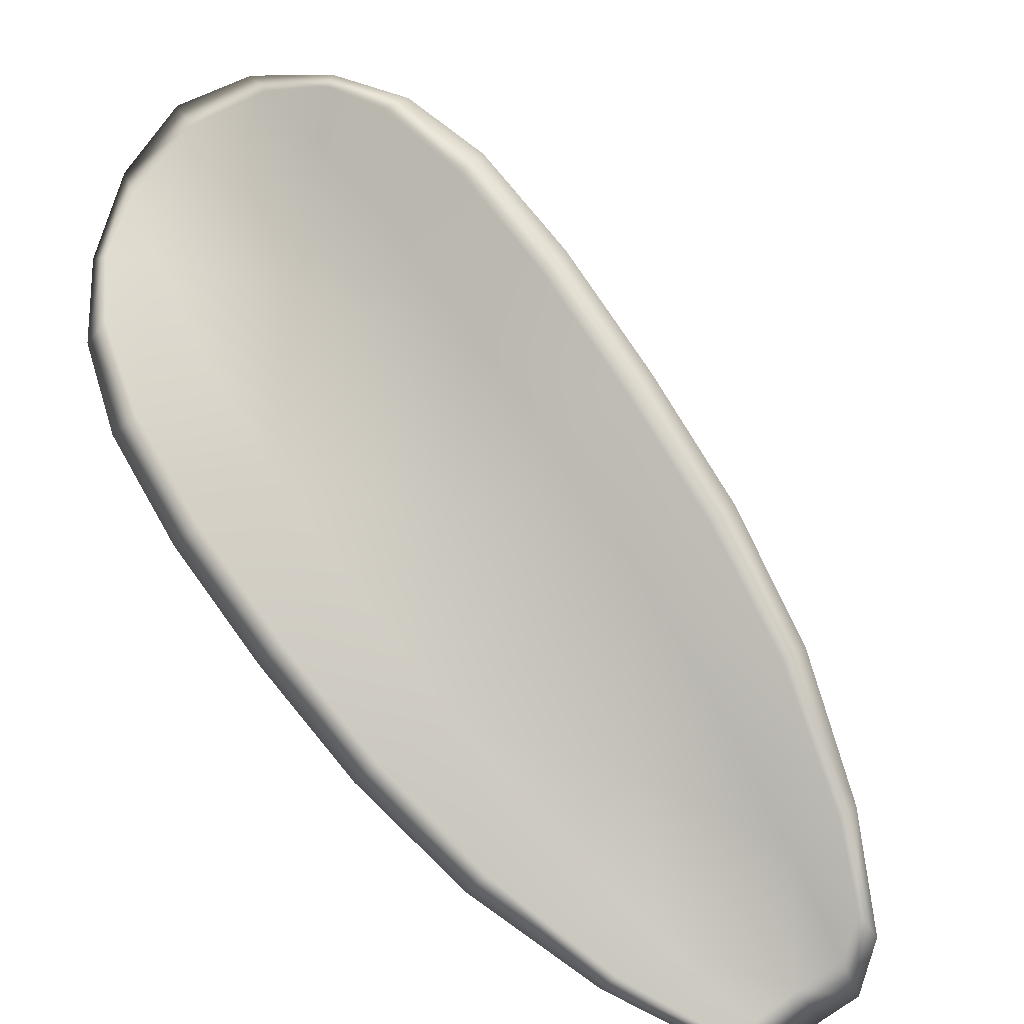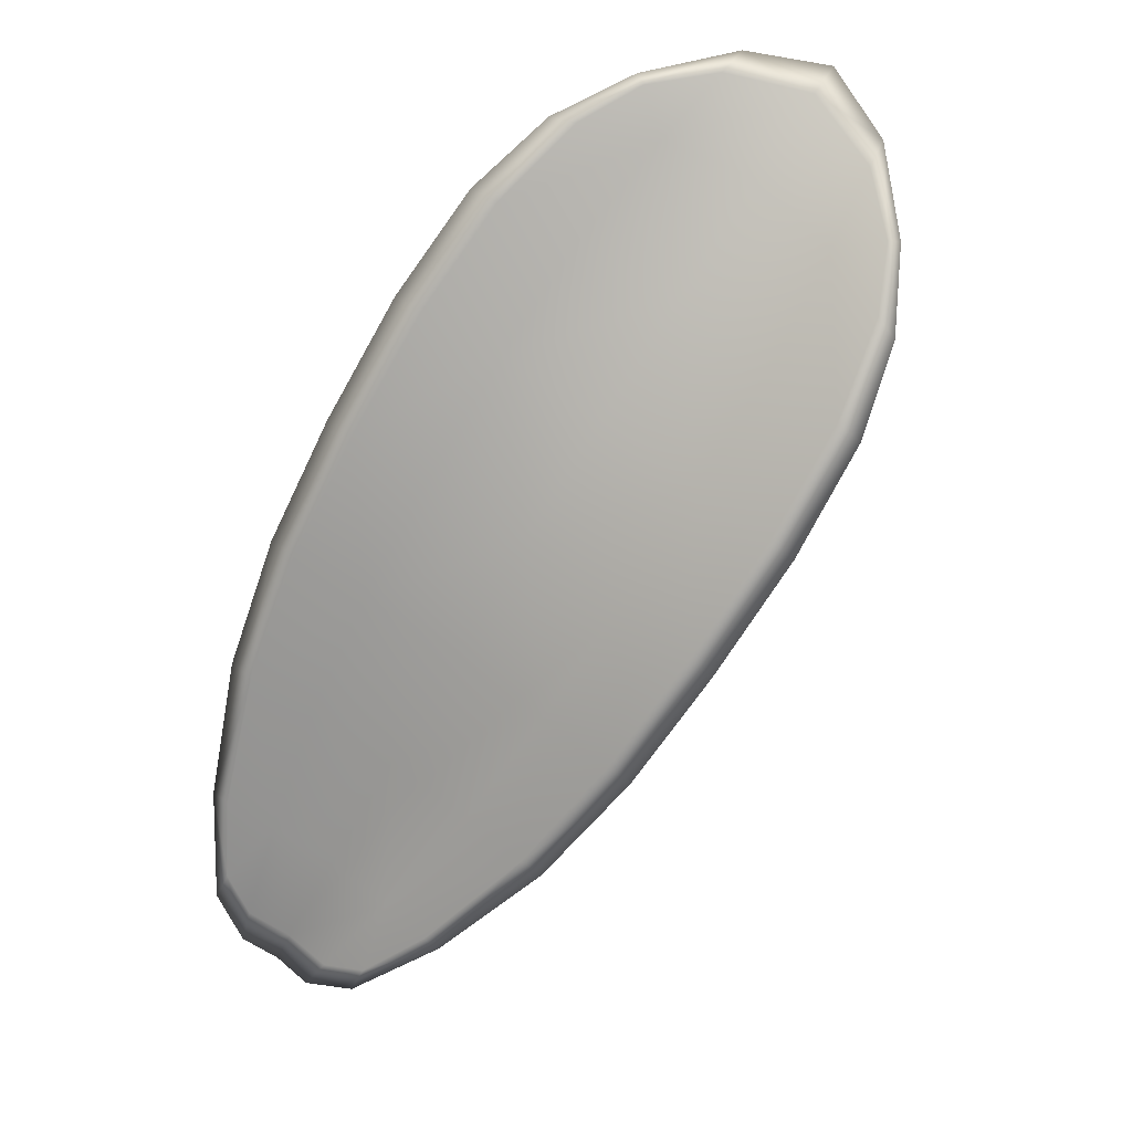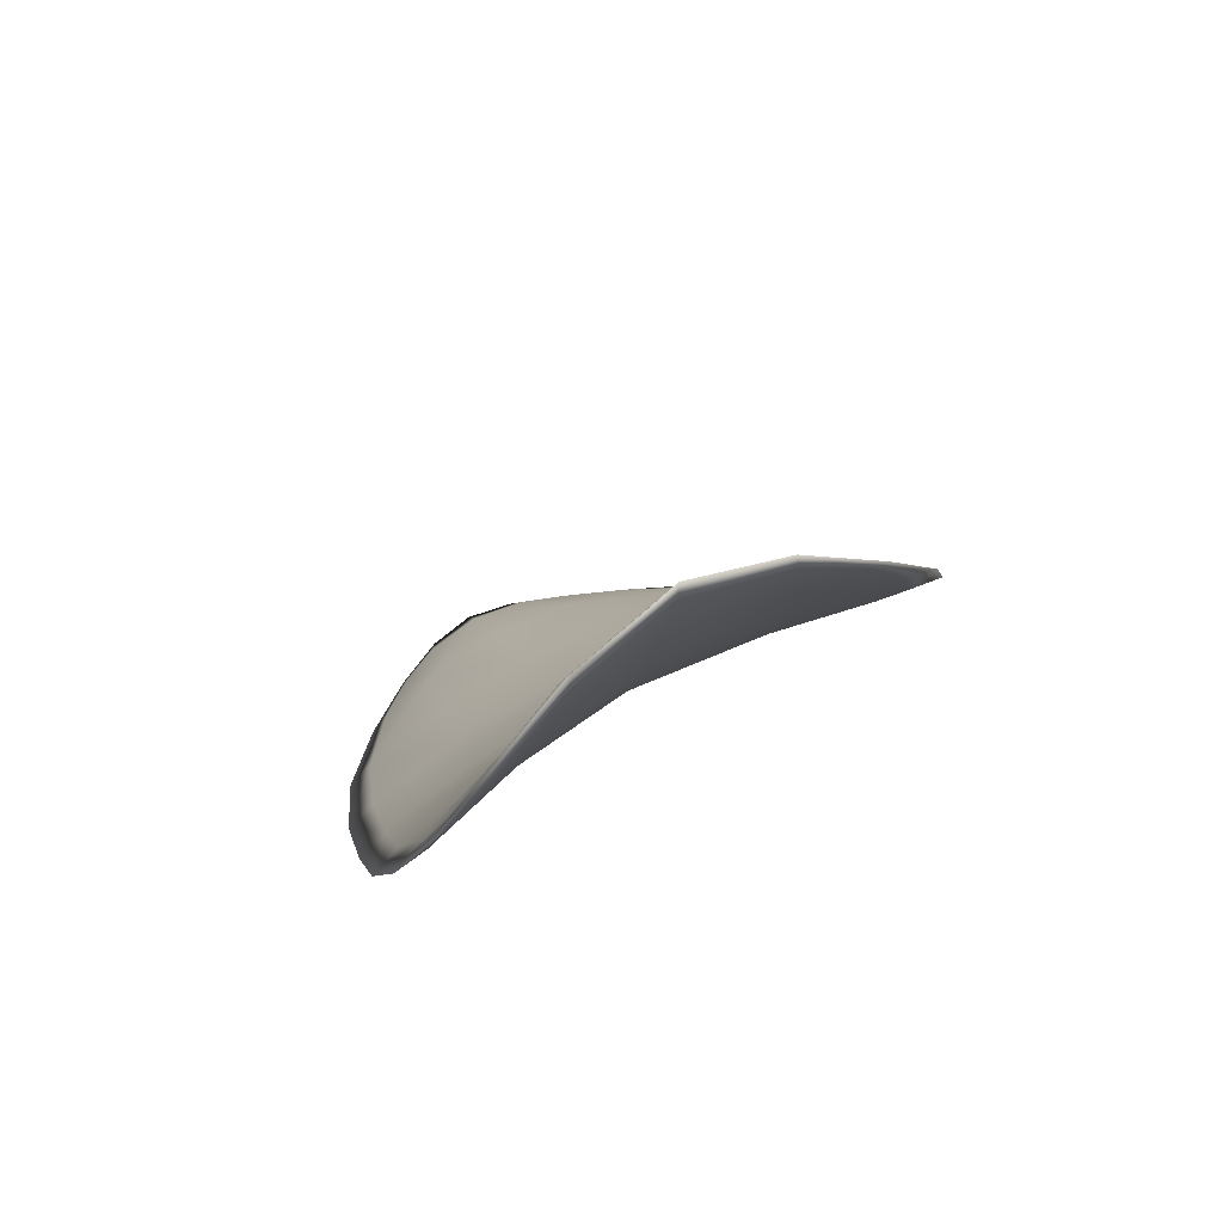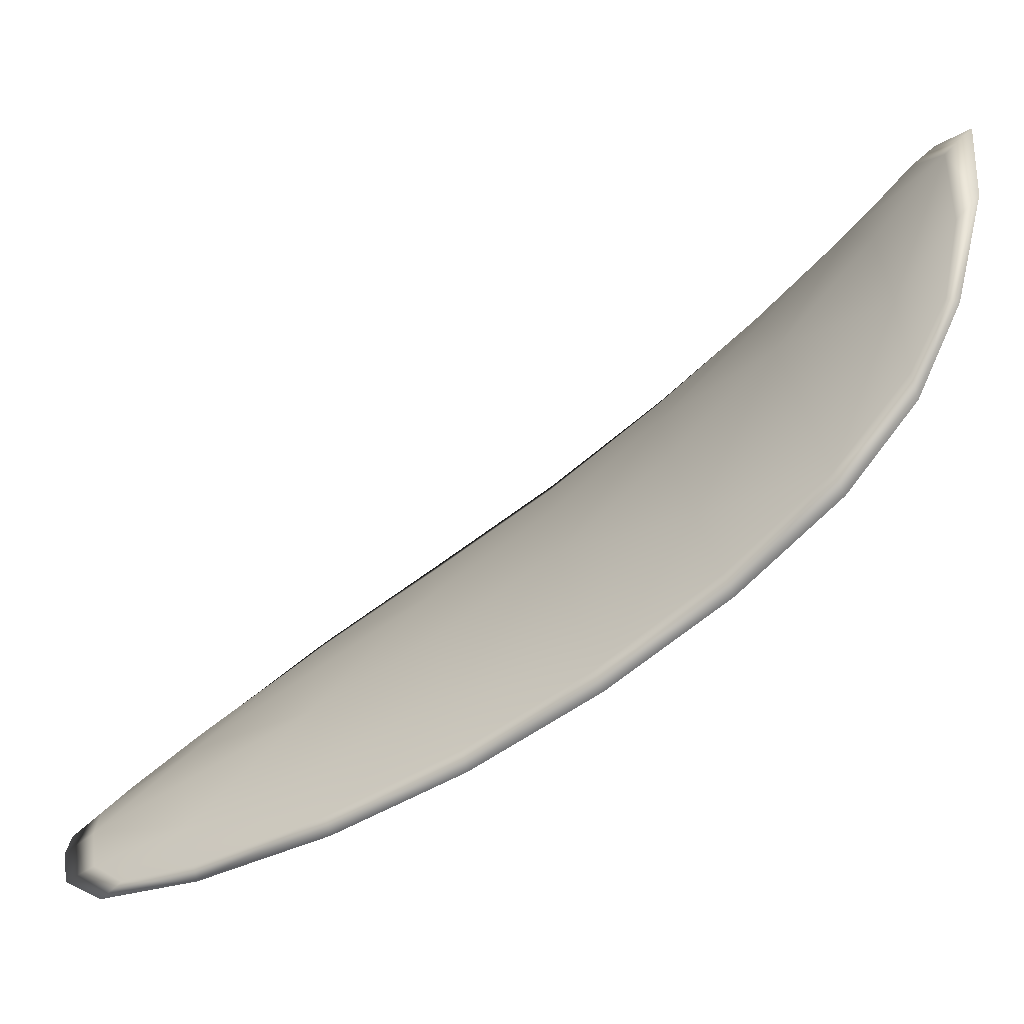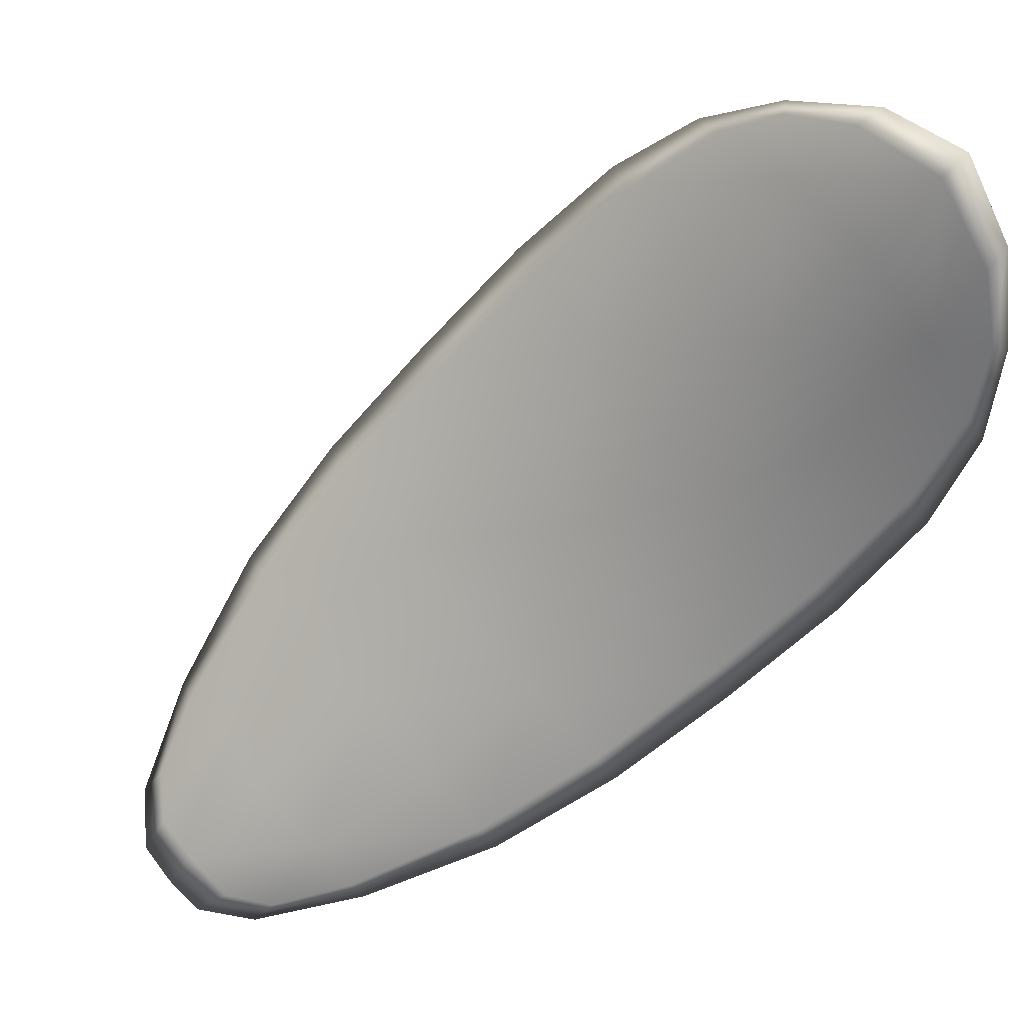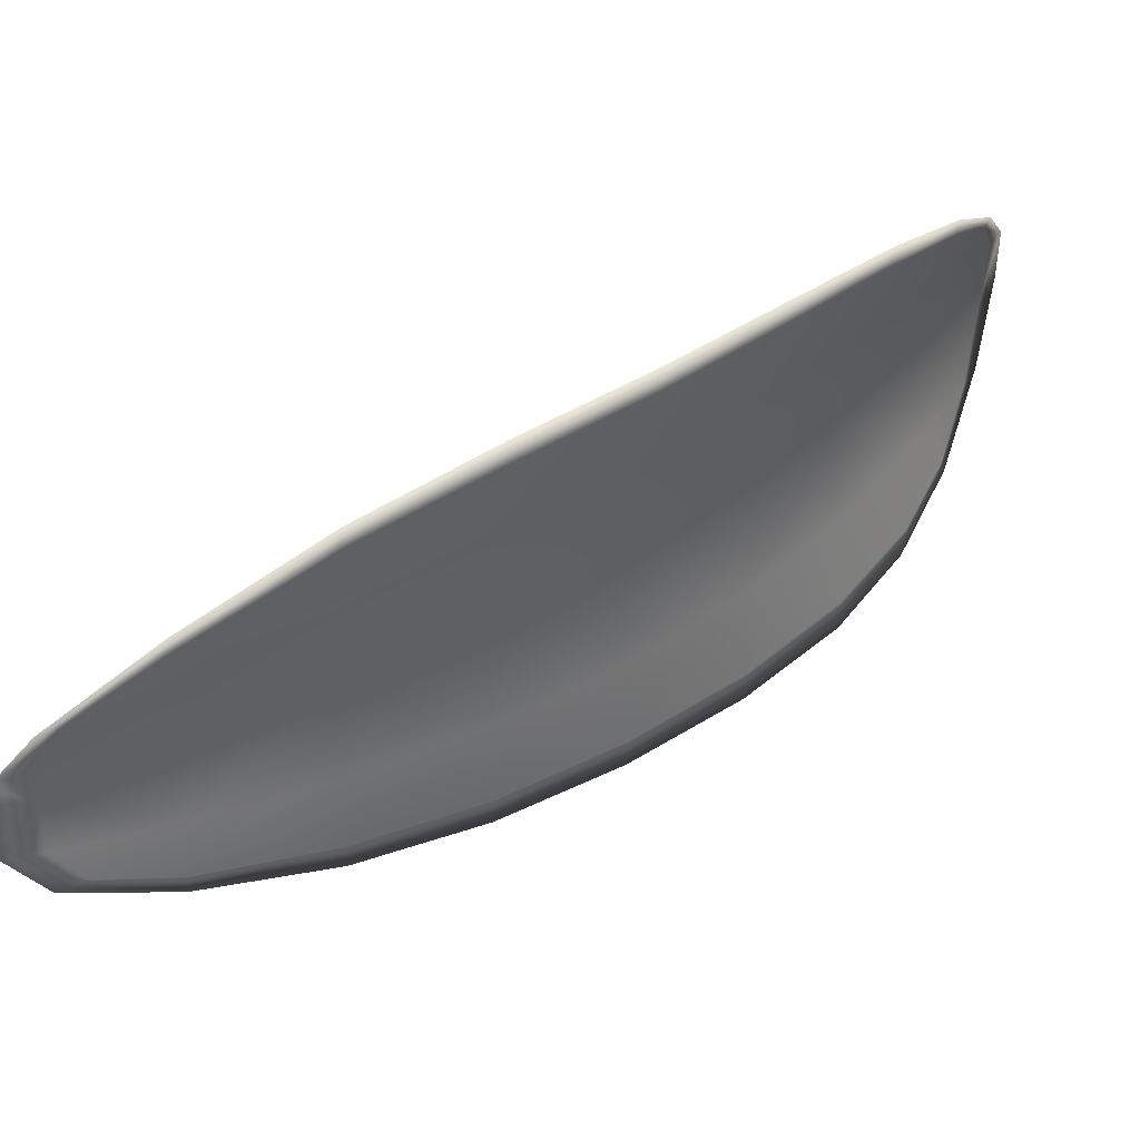
<metadata>
{"format":"obj","ext":"obj","renderer":"f3d","projection":"perspective","resolution":1024,"background":"white","views":[{"elev":-55.1,"azim":-126.0,"up":"+Z"},{"elev":43.7,"azim":-135.1,"up":"+Y"},{"elev":38.7,"azim":174.9,"up":"+Z"},{"elev":8.3,"azim":105.2,"up":"+Z"},{"elev":64.1,"azim":67.5,"up":"+Z"},{"elev":-61.9,"azim":107.5,"up":"+Z"}]}
</metadata>
<code>
v -2.416 0.7396 -1.175
v -2.413 0.7405 -1.175
v -2.413 0.7383 -1.178
v -2.416 0.7375 -1.177
v -2.418 0.737 -1.177
v -2.418 0.7389 -1.176
v -2.417 0.74 -1.174
v -2.415 0.741 -1.174
v -2.413 0.742 -1.173
v -2.411 0.7412 -1.176
v -2.41 0.7417 -1.178
v -2.409 0.7402 -1.18
v -2.411 0.7393 -1.179
v -2.412 0.7424 -1.175
v -2.411 0.7423 -1.176
v -2.41 0.7314 -1.185
v -2.408 0.7322 -1.186
v -2.408 0.7291 -1.188
v -2.41 0.7284 -1.187
v -2.412 0.7275 -1.186
v -2.412 0.7305 -1.185
v -2.413 0.7333 -1.183
v -2.41 0.7343 -1.183
v -2.409 0.7352 -1.184
v -2.415 0.7297 -1.184
v -2.414 0.7268 -1.186
v -2.416 0.7263 -1.186
v -2.417 0.7291 -1.184
v -2.418 0.7319 -1.182
v -2.415 0.7325 -1.182
v -2.416 0.7351 -1.18
v -2.413 0.7359 -1.18
v -2.418 0.7346 -1.179
v -2.411 0.737 -1.181
v -2.409 0.7379 -1.182
v -2.41 0.7252 -1.189
v -2.409 0.7257 -1.189
v -2.409 0.7237 -1.19
v -2.41 0.7227 -1.19
v -2.411 0.7222 -1.19
v -2.411 0.7245 -1.188
v -2.413 0.724 -1.188
v -2.412 0.7219 -1.189
v -2.413 0.7223 -1.189
v -2.414 0.7237 -1.188
v -2.416 0.7394 -1.175
v -2.413 0.7403 -1.175
v -2.413 0.7418 -1.173
v -2.415 0.7409 -1.173
v -2.417 0.7399 -1.174
v -2.417 0.7387 -1.175
v -2.418 0.7369 -1.177
v -2.416 0.7373 -1.177
v -2.413 0.7382 -1.178
v -2.411 0.741 -1.176
v -2.41 0.7416 -1.178
v -2.41 0.7422 -1.176
v -2.411 0.7423 -1.175
v -2.411 0.7392 -1.179
v -2.409 0.7401 -1.18
v -2.41 0.7313 -1.185
v -2.408 0.7321 -1.186
v -2.409 0.7351 -1.184
v -2.41 0.7342 -1.183
v -2.413 0.7332 -1.182
v -2.412 0.7303 -1.184
v -2.412 0.7274 -1.186
v -2.41 0.7283 -1.187
v -2.408 0.729 -1.188
v -2.415 0.7295 -1.184
v -2.415 0.7323 -1.182
v -2.417 0.7318 -1.182
v -2.417 0.729 -1.184
v -2.416 0.7262 -1.186
v -2.414 0.7267 -1.186
v -2.416 0.735 -1.18
v -2.413 0.7358 -1.18
v -2.418 0.7345 -1.179
v -2.411 0.7369 -1.181
v -2.409 0.7378 -1.182
v -2.41 0.7251 -1.189
v -2.409 0.7257 -1.189
v -2.411 0.7244 -1.188
v -2.411 0.7222 -1.189
v -2.41 0.7226 -1.19
v -2.409 0.7236 -1.19
v -2.413 0.7239 -1.188
v -2.414 0.7236 -1.188
v -2.413 0.7222 -1.189
v -2.412 0.7218 -1.189
v -2.408 0.7259 -1.19
v -2.409 0.7231 -1.19
v -2.408 0.7293 -1.188
v -2.409 0.7236 -1.19
v -2.412 0.7212 -1.19
v -2.413 0.7217 -1.189
v -2.411 0.7214 -1.19
v -2.413 0.7222 -1.189
v -2.418 0.7386 -1.176
v -2.417 0.7401 -1.174
v -2.419 0.7367 -1.177
v -2.417 0.7399 -1.174
v -2.412 0.7427 -1.174
v -2.41 0.7425 -1.176
v -2.413 0.7424 -1.173
v -2.41 0.7422 -1.176
v -2.409 0.7418 -1.178
v -2.409 0.7404 -1.18
v -2.41 0.7219 -1.19
v -2.415 0.7235 -1.188
v -2.416 0.7261 -1.186
v -2.415 0.7414 -1.173
v -2.419 0.7344 -1.179
v -2.418 0.7317 -1.182
v -2.408 0.7382 -1.182
v -2.408 0.7354 -1.185
v -2.408 0.7324 -1.186
v -2.417 0.7289 -1.184
f 1 2 3
f 1 3 4
f 1 4 5
f 1 5 6
f 1 6 7
f 1 7 8
f 1 8 9
f 1 9 2
f 10 11 12
f 10 12 13
f 10 13 3
f 10 3 2
f 10 2 9
f 10 9 14
f 10 14 15
f 10 15 11
f 16 17 18
f 16 18 19
f 16 19 20
f 16 20 21
f 16 21 22
f 16 22 23
f 16 23 24
f 16 24 17
f 25 21 20
f 25 20 26
f 25 26 27
f 25 27 28
f 25 28 29
f 25 29 30
f 25 30 22
f 25 22 21
f 31 32 22
f 31 22 30
f 31 30 29
f 31 29 33
f 31 33 5
f 31 5 4
f 31 4 3
f 31 3 32
f 34 35 24
f 34 24 23
f 34 23 22
f 34 22 32
f 34 32 3
f 34 3 13
f 34 13 12
f 34 12 35
f 36 37 38
f 36 38 39
f 36 39 40
f 36 40 41
f 36 41 20
f 36 20 19
f 36 19 18
f 36 18 37
f 42 41 40
f 42 40 43
f 42 43 44
f 42 44 45
f 42 45 27
f 42 27 26
f 42 26 20
f 42 20 41
f 46 47 48
f 46 48 49
f 46 49 50
f 46 50 51
f 46 51 52
f 46 52 53
f 46 53 54
f 46 54 47
f 55 56 57
f 55 57 58
f 55 58 48
f 55 48 47
f 55 47 54
f 55 54 59
f 55 59 60
f 55 60 56
f 61 62 63
f 61 63 64
f 61 64 65
f 61 65 66
f 61 66 67
f 61 67 68
f 61 68 69
f 61 69 62
f 70 66 65
f 70 65 71
f 70 71 72
f 70 72 73
f 70 73 74
f 70 74 75
f 70 75 67
f 70 67 66
f 76 77 54
f 76 54 53
f 76 53 52
f 76 52 78
f 76 78 72
f 76 72 71
f 76 71 65
f 76 65 77
f 79 80 60
f 79 60 59
f 79 59 54
f 79 54 77
f 79 77 65
f 79 65 64
f 79 64 63
f 79 63 80
f 81 82 69
f 81 69 68
f 81 68 67
f 81 67 83
f 81 83 84
f 81 84 85
f 81 85 86
f 81 86 82
f 87 83 67
f 87 67 75
f 87 75 74
f 87 74 88
f 87 88 89
f 87 89 90
f 87 90 84
f 87 84 83
f 91 92 38
f 91 38 37
f 91 37 18
f 91 18 93
f 91 93 69
f 91 69 82
f 91 82 94
f 91 94 92
f 95 96 44
f 95 44 43
f 95 43 40
f 95 40 97
f 95 97 84
f 95 84 90
f 95 90 98
f 95 98 96
f 99 100 7
f 99 7 6
f 99 6 5
f 99 5 101
f 99 101 52
f 99 52 51
f 99 51 102
f 99 102 100
f 103 104 15
f 103 15 14
f 103 14 9
f 103 9 105
f 103 105 48
f 103 48 58
f 103 58 106
f 103 106 104
f 107 108 12
f 107 12 11
f 107 11 15
f 107 15 104
f 107 104 106
f 107 106 56
f 107 56 60
f 107 60 108
f 109 97 40
f 109 40 39
f 109 39 38
f 109 38 92
f 109 92 94
f 109 94 85
f 109 85 84
f 109 84 97
f 110 111 27
f 110 27 45
f 110 45 44
f 110 44 96
f 110 96 98
f 110 98 88
f 110 88 74
f 110 74 111
f 112 105 9
f 112 9 8
f 112 8 7
f 112 7 100
f 112 100 102
f 112 102 49
f 112 49 48
f 112 48 105
f 113 101 5
f 113 5 33
f 113 33 29
f 113 29 114
f 113 114 72
f 113 72 78
f 113 78 52
f 113 52 101
f 115 116 24
f 115 24 35
f 115 35 12
f 115 12 108
f 115 108 60
f 115 60 80
f 115 80 63
f 115 63 116
f 117 93 18
f 117 18 17
f 117 17 24
f 117 24 116
f 117 116 63
f 117 63 62
f 117 62 69
f 117 69 93
f 118 114 29
f 118 29 28
f 118 28 27
f 118 27 111
f 118 111 74
f 118 74 73
f 118 73 72
f 118 72 114

</code>
